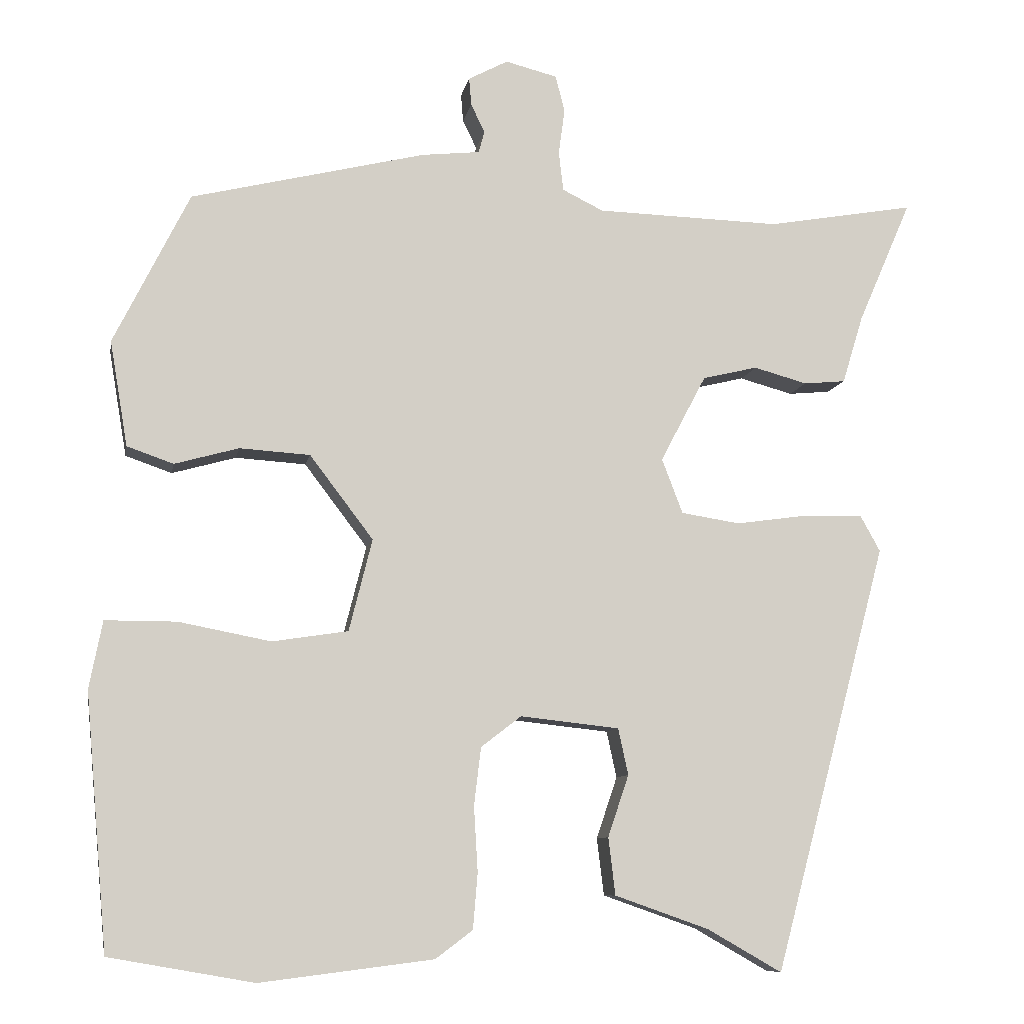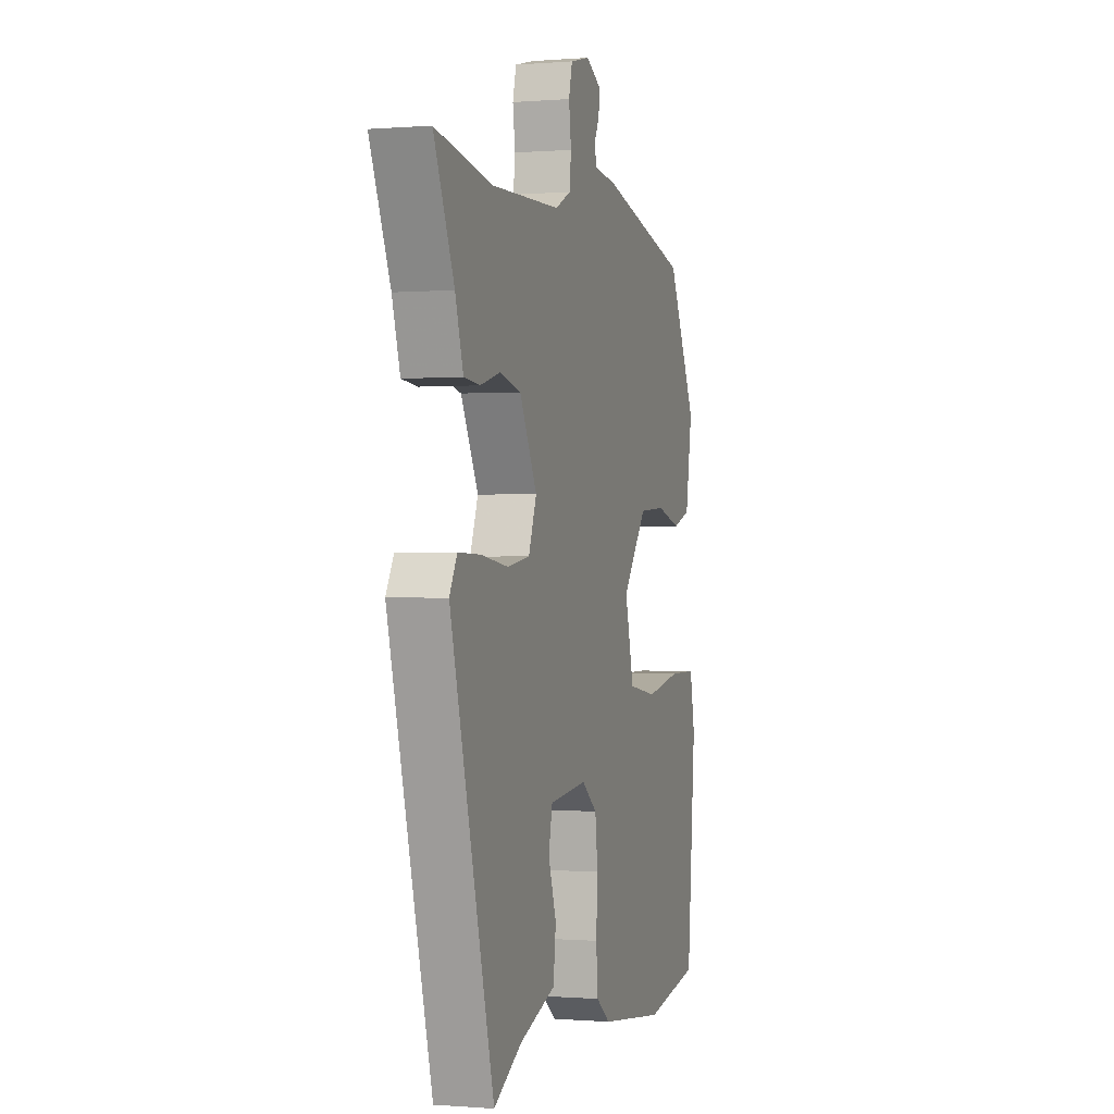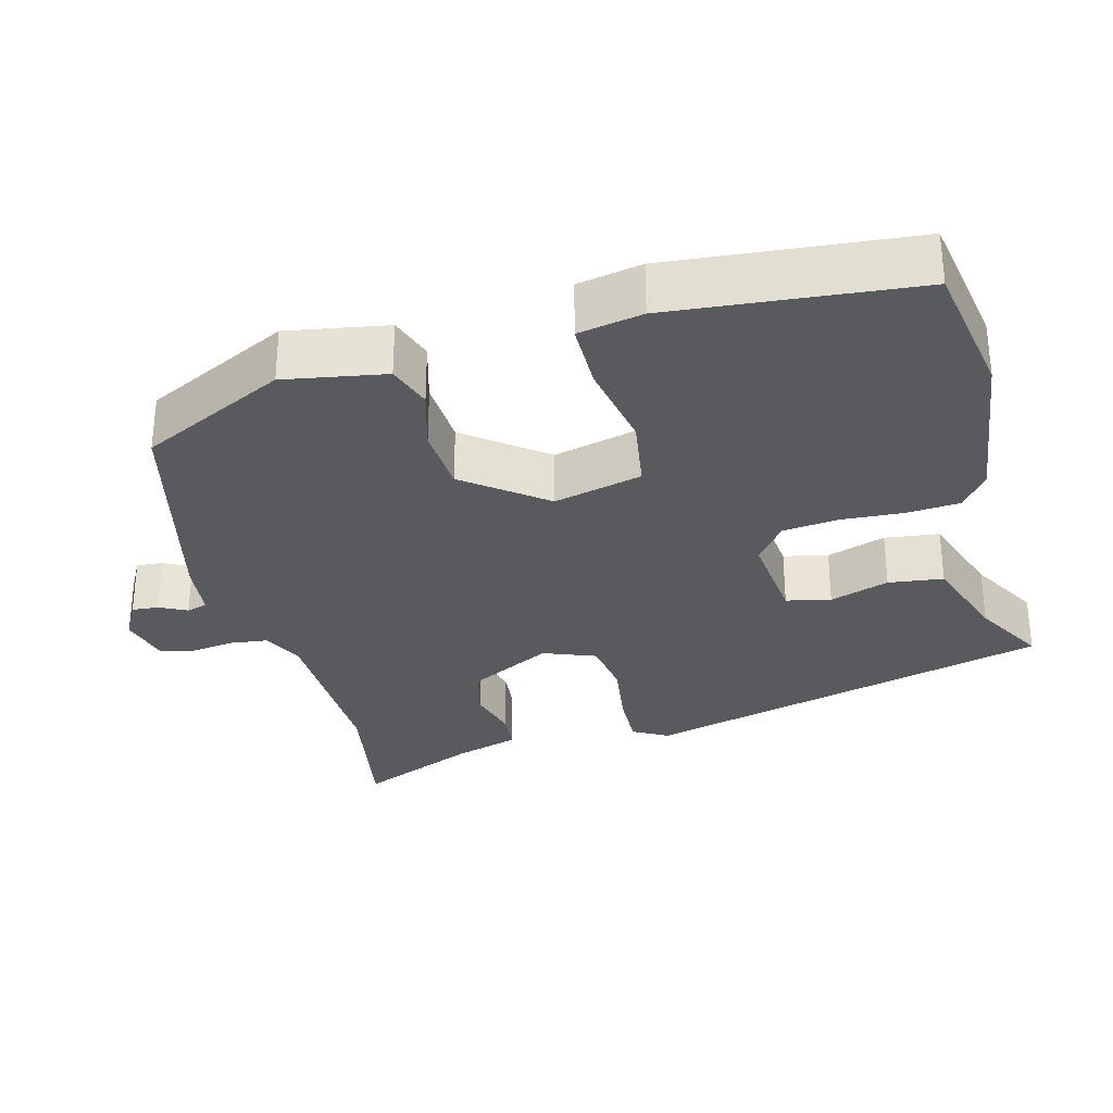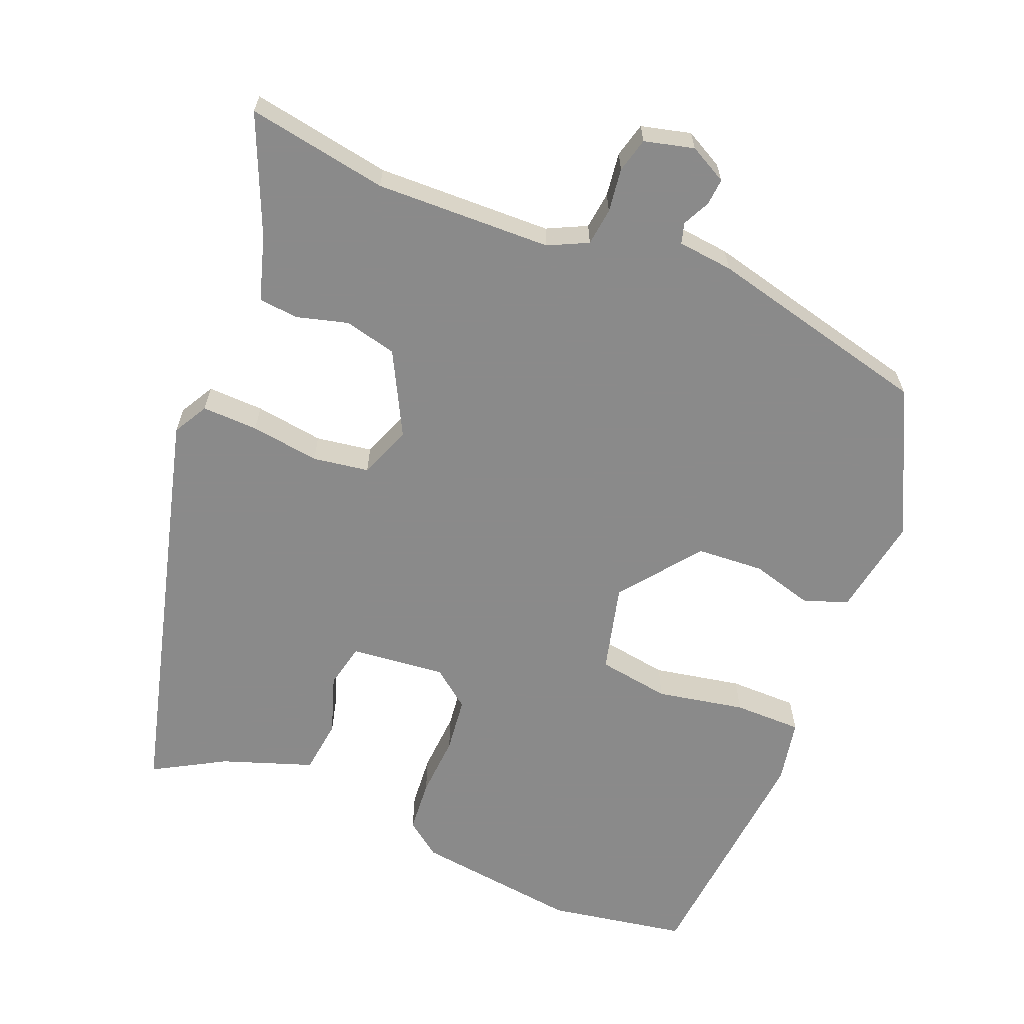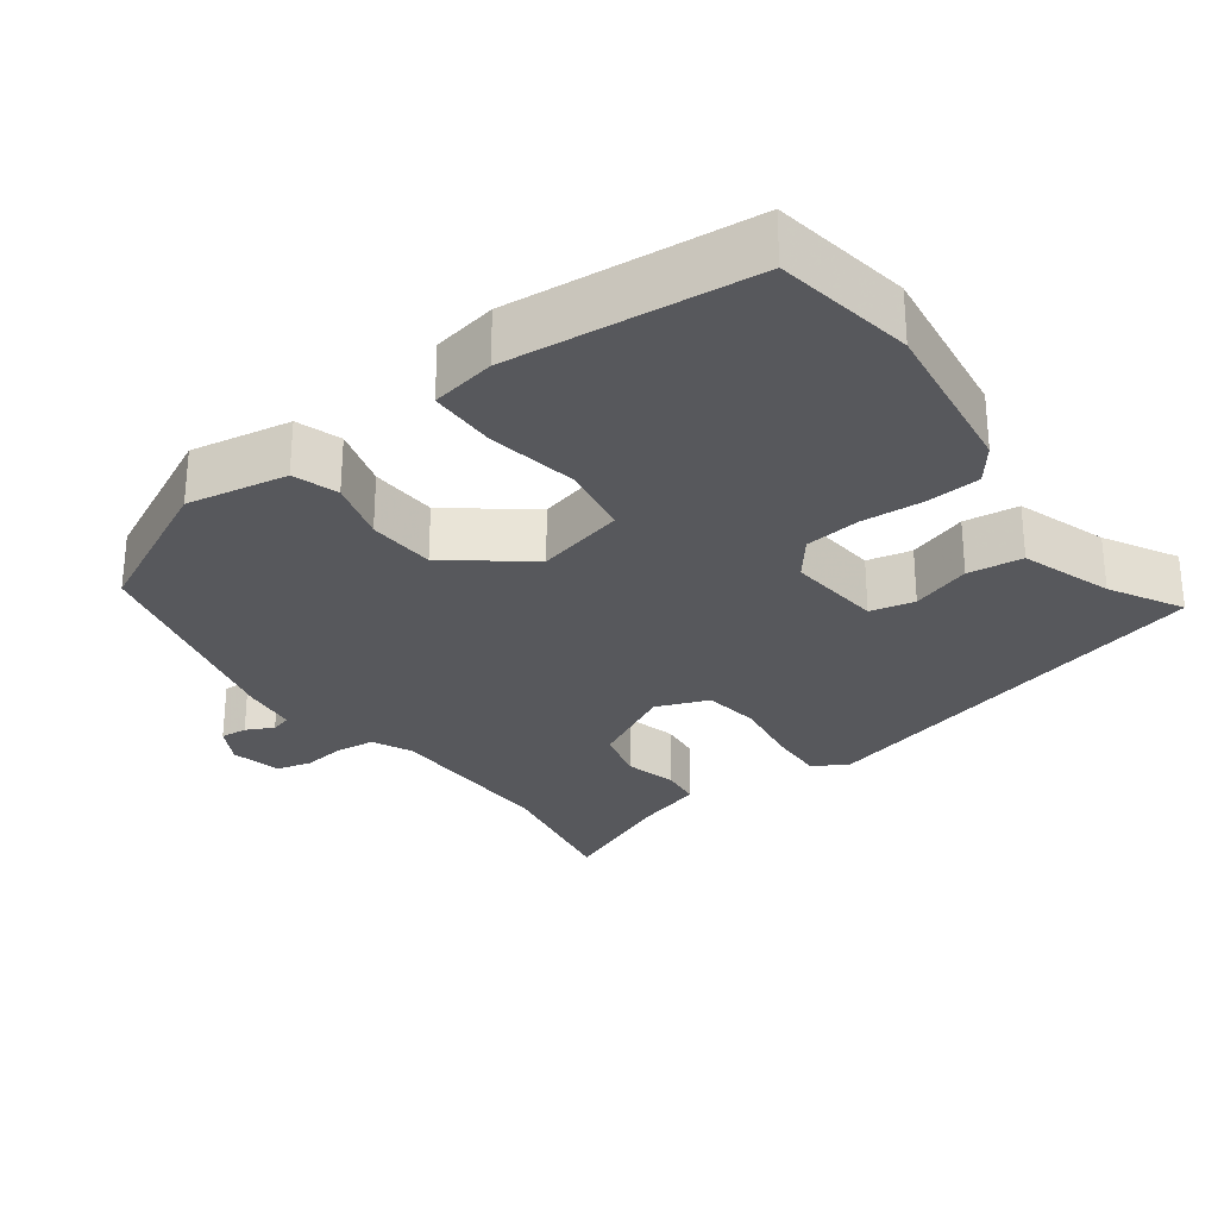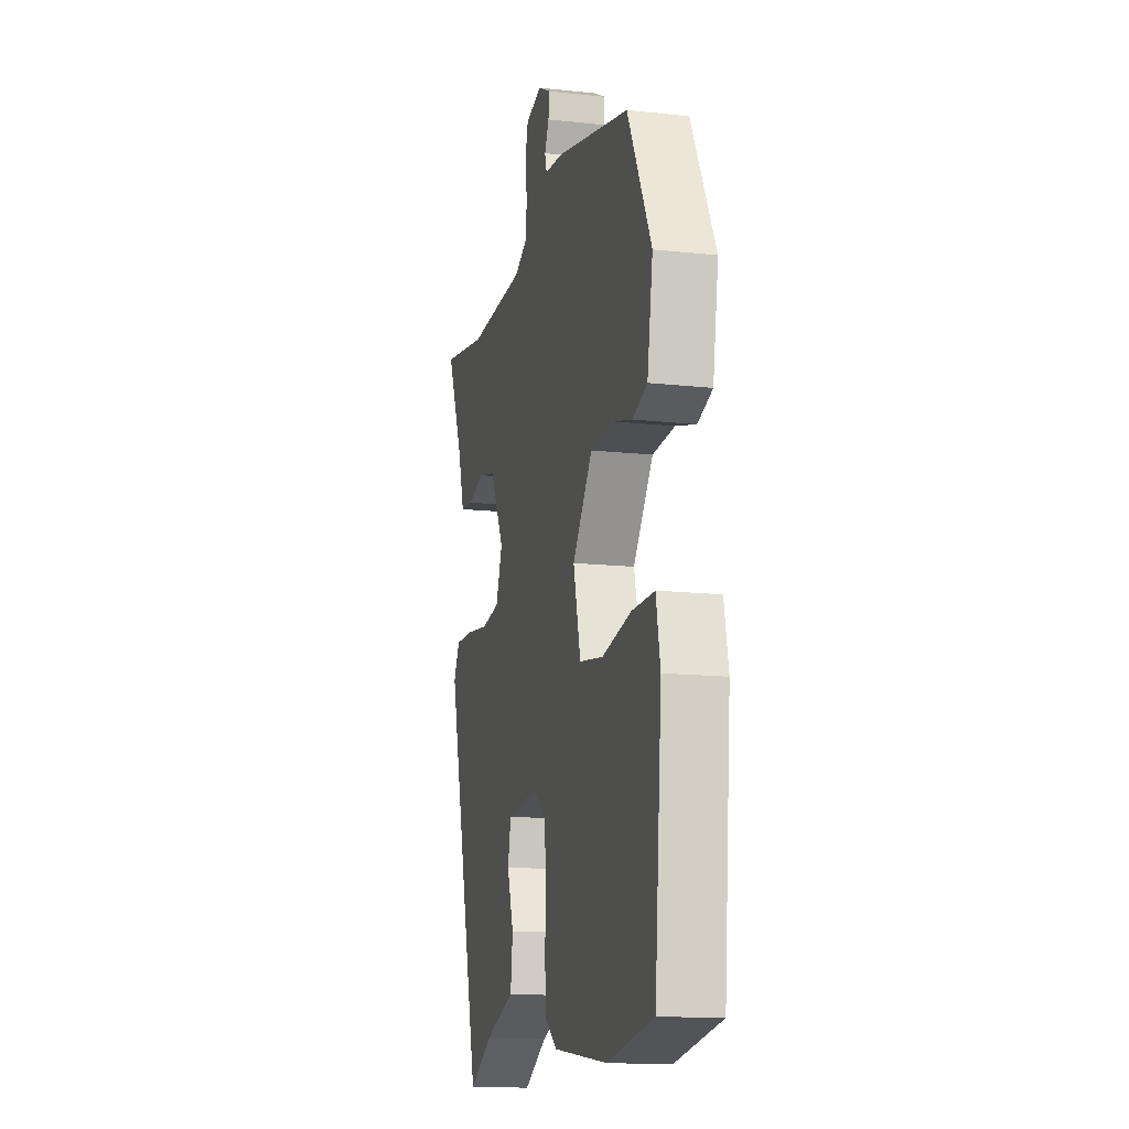
<metadata>
{"format":"obj","ext":"obj","renderer":"f3d","projection":"perspective","resolution":1024,"background":"white","views":[{"elev":-8.9,"azim":169.9,"up":"+Z"},{"elev":-0.3,"azim":-73.0,"up":"+Z"},{"elev":-30.8,"azim":104.5,"up":"+Y"},{"elev":-63.6,"azim":-22.3,"up":"+Y"},{"elev":-28.4,"azim":125.8,"up":"+Y"},{"elev":-14.1,"azim":76.4,"up":"+Z"}]}
</metadata>
<code>
v -0.348 0.07 -0.522
v -0.495 0.07 0.031
v -0.469 0.07 0.078
v -0.393 0.07 0.076
v -0.3 0.07 0.063
v -0.224 0.07 0.075
v -0.197 0.07 0.146
v -0.256 0.07 0.258
v -0.327 0.07 0.275
v -0.396 0.07 0.256
v -0.45 0.07 0.261
v -0.477 0.07 0.349
v -0.546 0.07 0.508
v -0.356 0.07 0.475
v -0.118 0.07 0.482
v -0.065 0.07 0.508
v -0.059 0.07 0.559
v -0.067 0.07 0.618
v -0.055 0.07 0.665
v 0.012 0.07 0.682
v 0.063 0.07 0.655
v 0.06 0.07 0.619
v 0.042 0.07 0.582
v 0.05 0.07 0.554
v 0.125 0.07 0.546
v 0.428 0.07 0.473
v 0.526 0.07 0.277
v 0.503 0.07 0.141
v 0.443 0.07 0.12
v 0.36 0.07 0.143
v 0.269 0.07 0.137
v 0.187 0.07 0.029
v 0.217 0.07 -0.09
v 0.315 0.07 -0.105
v 0.434 0.07 -0.082
v 0.526 0.07 -0.082
v 0.543 0.07 -0.169
v 0.514 0.07 -0.498
v 0.327 0.07 -0.531
v 0.103 0.07 -0.503
v 0.055 0.07 -0.467
v 0.049 0.07 -0.395
v 0.054 0.07 -0.311
v 0.045 0.07 -0.236
v -0.007 0.07 -0.196
v -0.135 0.07 -0.21
v -0.148 0.07 -0.27
v -0.121 0.07 -0.35
v -0.13 0.07 -0.424
v -0.252 0.07 -0.467
v -0.348 0 -0.522
v -0.495 0 0.031
v -0.469 0 0.078
v -0.393 0 0.076
v -0.3 0 0.063
v -0.224 0 0.075
v -0.197 0 0.146
v -0.256 0 0.258
v -0.327 0 0.275
v -0.396 0 0.256
v -0.45 0 0.261
v -0.477 0 0.349
v -0.546 0 0.508
v -0.356 0 0.475
v -0.118 0 0.482
v -0.065 0 0.508
v -0.059 0 0.559
v -0.067 0 0.618
v -0.055 0 0.665
v 0.012 0 0.682
v 0.063 0 0.655
v 0.06 0 0.619
v 0.042 0 0.582
v 0.05 0 0.554
v 0.125 0 0.546
v 0.428 0 0.473
v 0.526 0 0.277
v 0.503 0 0.141
v 0.443 0 0.12
v 0.36 0 0.143
v 0.269 0 0.137
v 0.187 0 0.029
v 0.217 0 -0.09
v 0.315 0 -0.105
v 0.434 0 -0.082
v 0.526 0 -0.082
v 0.543 0 -0.169
v 0.514 0 -0.498
v 0.327 0 -0.531
v 0.103 0 -0.503
v 0.055 0 -0.467
v 0.049 0 -0.395
v 0.054 0 -0.311
v 0.045 0 -0.236
v -0.007 0 -0.196
v -0.135 0 -0.21
v -0.148 0 -0.27
v -0.121 0 -0.35
v -0.13 0 -0.424
v -0.252 0 -0.467
f 47 48 49 50
f 46 47 50 1
f 40 41 42 43
f 40 43 44
f 39 40 44
f 38 39 44
f 37 38 44 45
f 34 35 36 37
f 33 34 37 45
f 27 28 29 30
f 27 30 31
f 24 25 26 27
f 24 27 31
f 20 21 22 23
f 20 23 24
f 17 18 19 20
f 16 17 20 24
f 15 16 24 31
f 12 13 14
f 9 10 11 12
f 8 9 12 14
f 7 8 14 15
f 2 3 4 5
f 46 1 2 5
f 46 5 6
f 32 33 45 46
f 32 46 6 7
f 7 15 31 32
f 100 99 98 97
f 51 100 97 96
f 93 92 91 90
f 94 93 90
f 94 90 89
f 94 89 88
f 95 94 88 87
f 87 86 85 84
f 95 87 84 83
f 80 79 78 77
f 81 80 77
f 77 76 75 74
f 81 77 74
f 73 72 71 70
f 74 73 70
f 70 69 68 67
f 74 70 67 66
f 81 74 66 65
f 64 63 62
f 62 61 60 59
f 64 62 59 58
f 65 64 58 57
f 55 54 53 52
f 55 52 51 96
f 56 55 96
f 96 95 83 82
f 57 56 96 82
f 82 81 65 57
f 1 51 52 2
f 2 52 53 3
f 3 53 54 4
f 4 54 55 5
f 5 55 56 6
f 6 56 57 7
f 7 57 58 8
f 8 58 59 9
f 9 59 60 10
f 10 60 61 11
f 11 61 62 12
f 12 62 63 13
f 13 63 64 14
f 14 64 65 15
f 15 65 66 16
f 16 66 67 17
f 17 67 68 18
f 18 68 69 19
f 19 69 70 20
f 20 70 71 21
f 21 71 72 22
f 22 72 73 23
f 23 73 74 24
f 24 74 75 25
f 25 75 76 26
f 26 76 77 27
f 27 77 78 28
f 28 78 79 29
f 29 79 80 30
f 30 80 81 31
f 31 81 82 32
f 32 82 83 33
f 33 83 84 34
f 34 84 85 35
f 35 85 86 36
f 36 86 87 37
f 37 87 88 38
f 38 88 89 39
f 39 89 90 40
f 40 90 91 41
f 41 91 92 42
f 42 92 93 43
f 43 93 94 44
f 44 94 95 45
f 45 95 96 46
f 46 96 97 47
f 47 97 98 48
f 48 98 99 49
f 49 99 100 50
f 50 100 51 1

</code>
